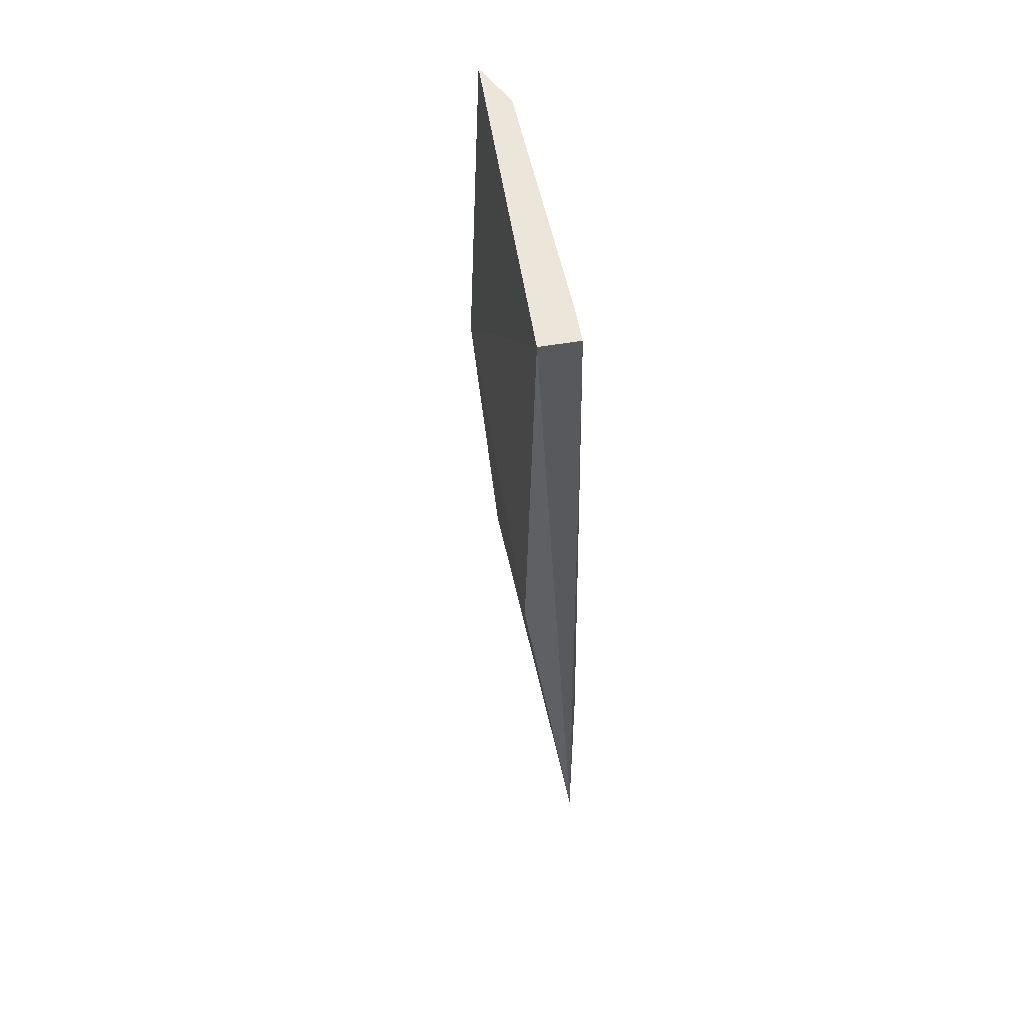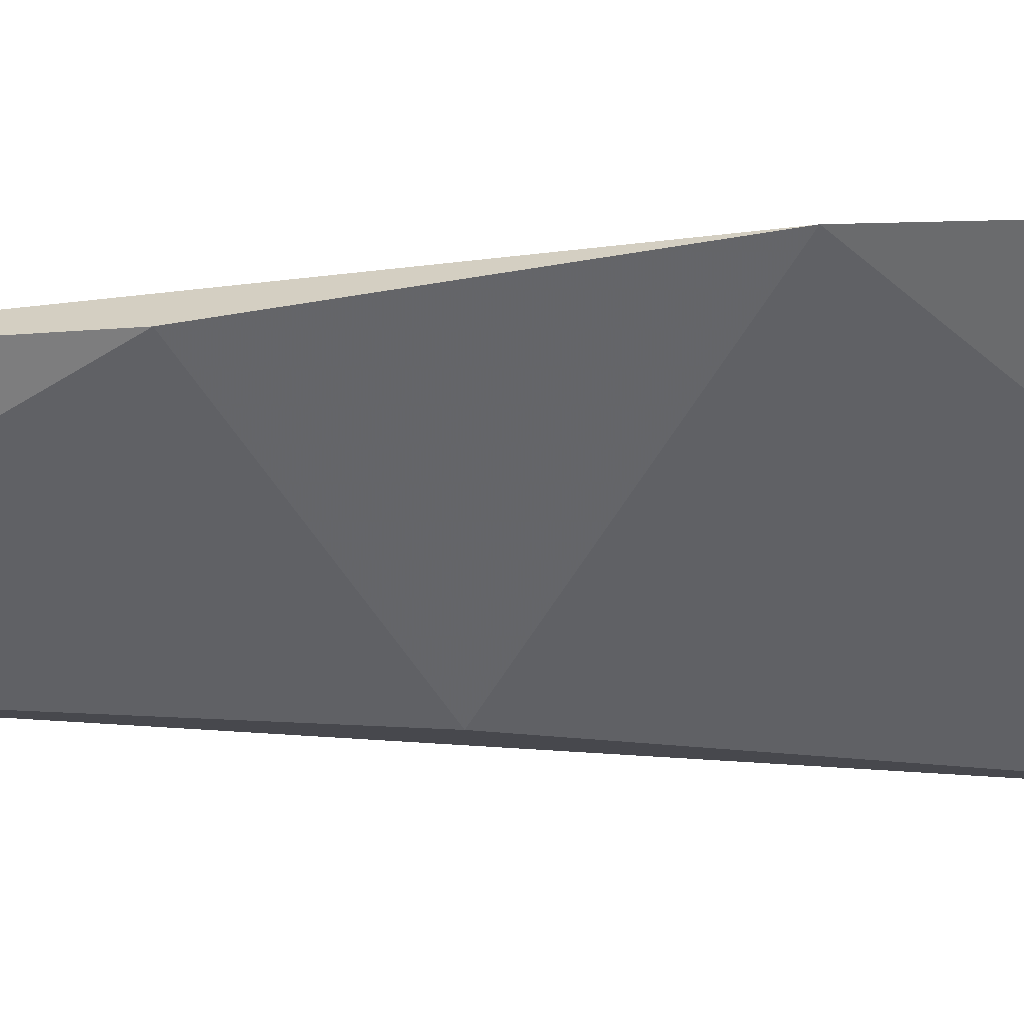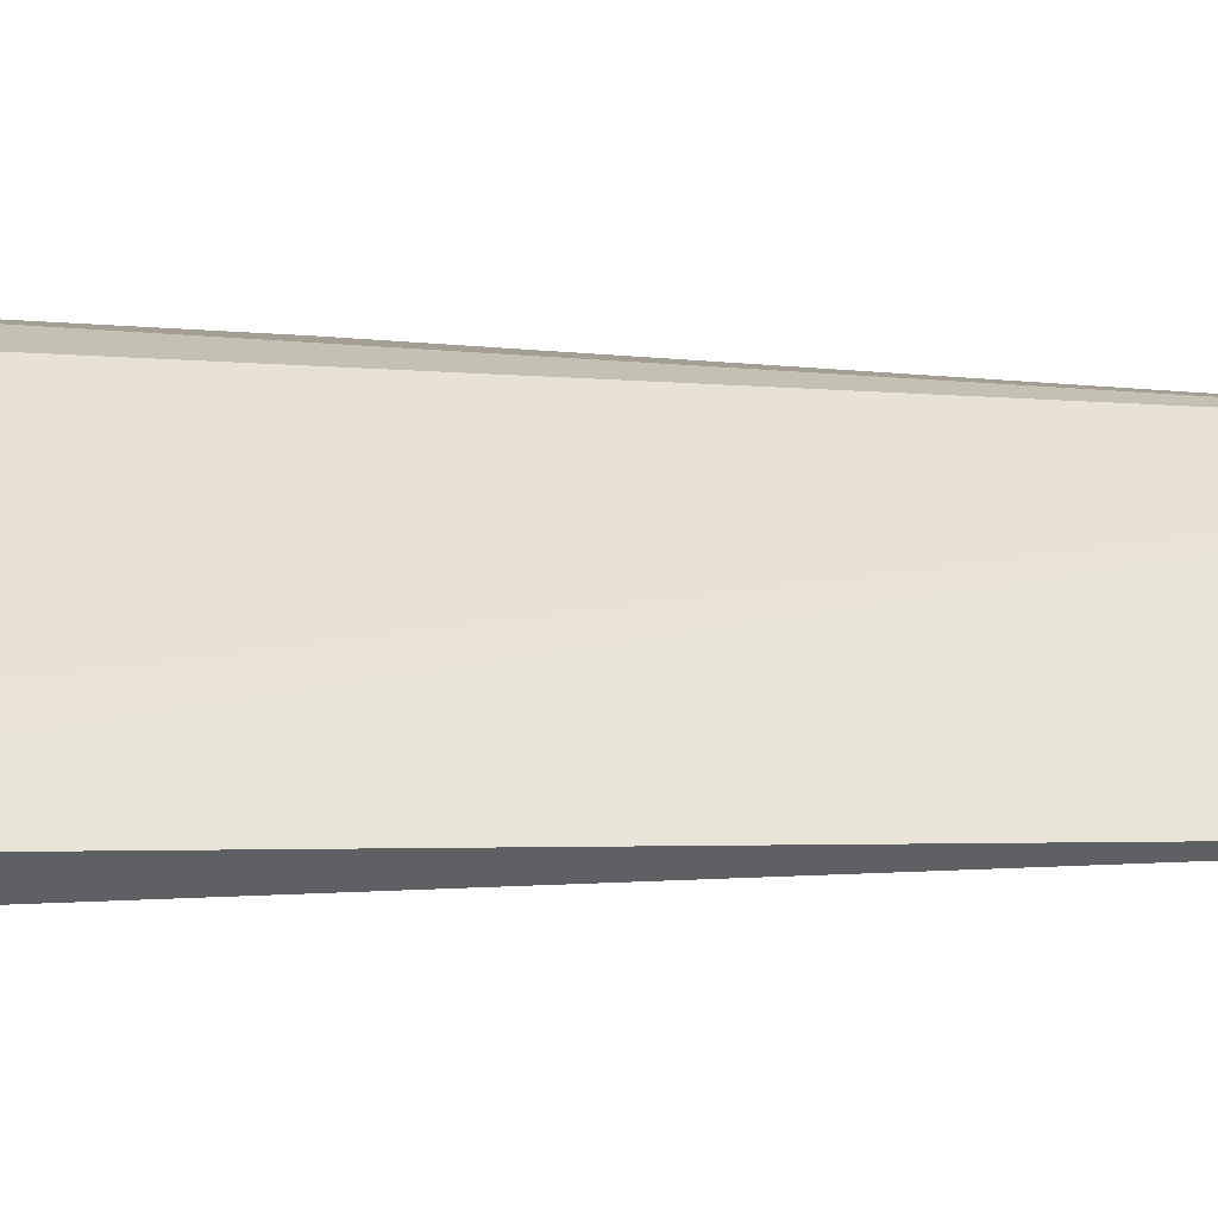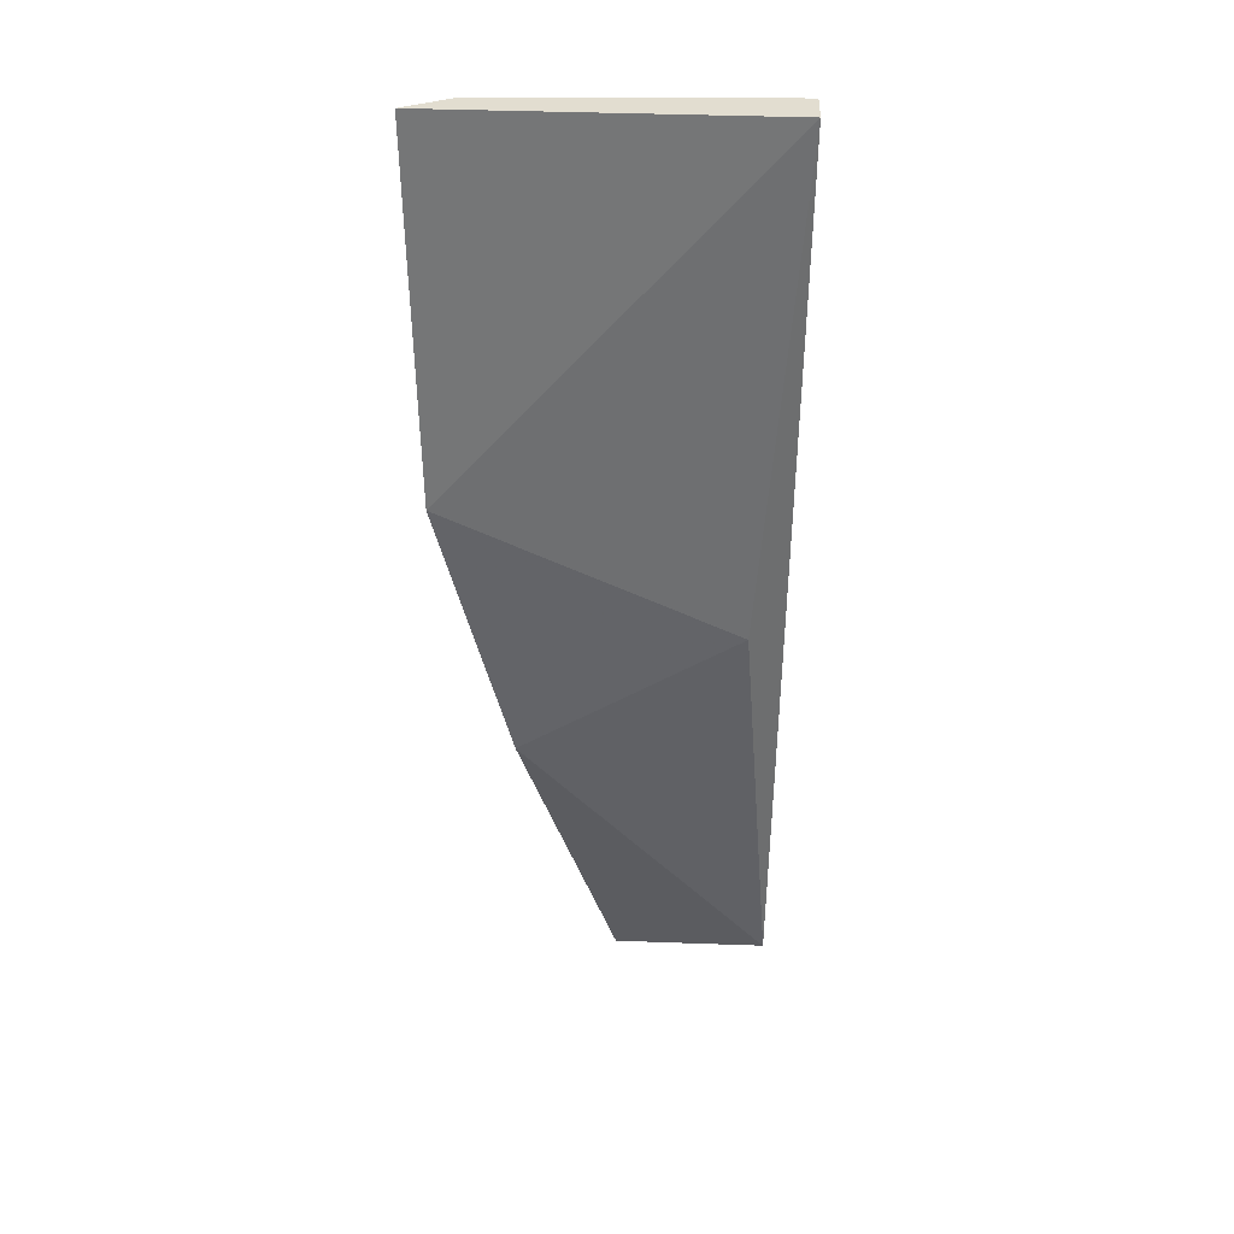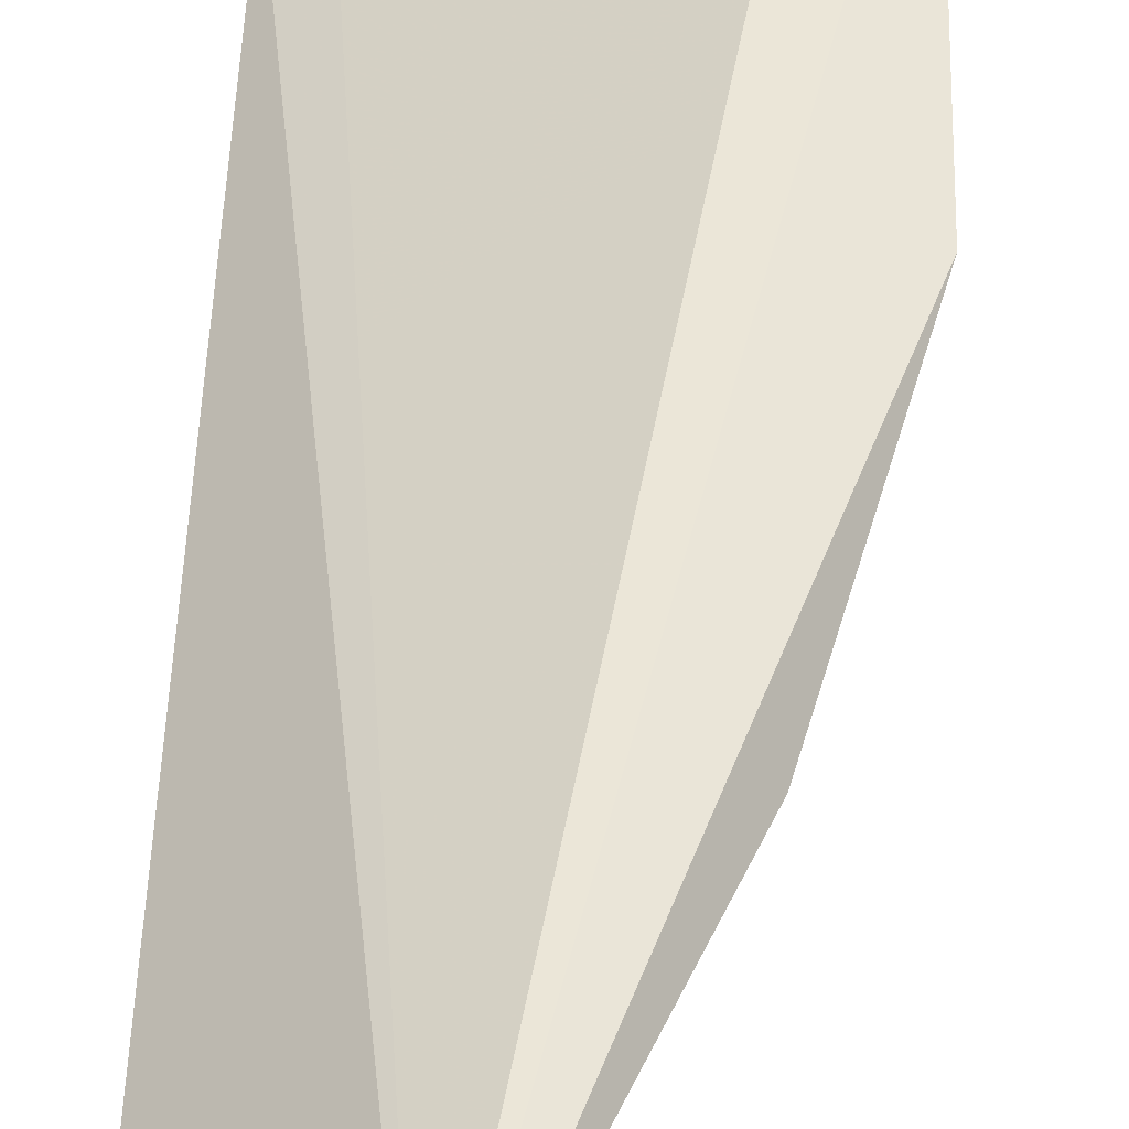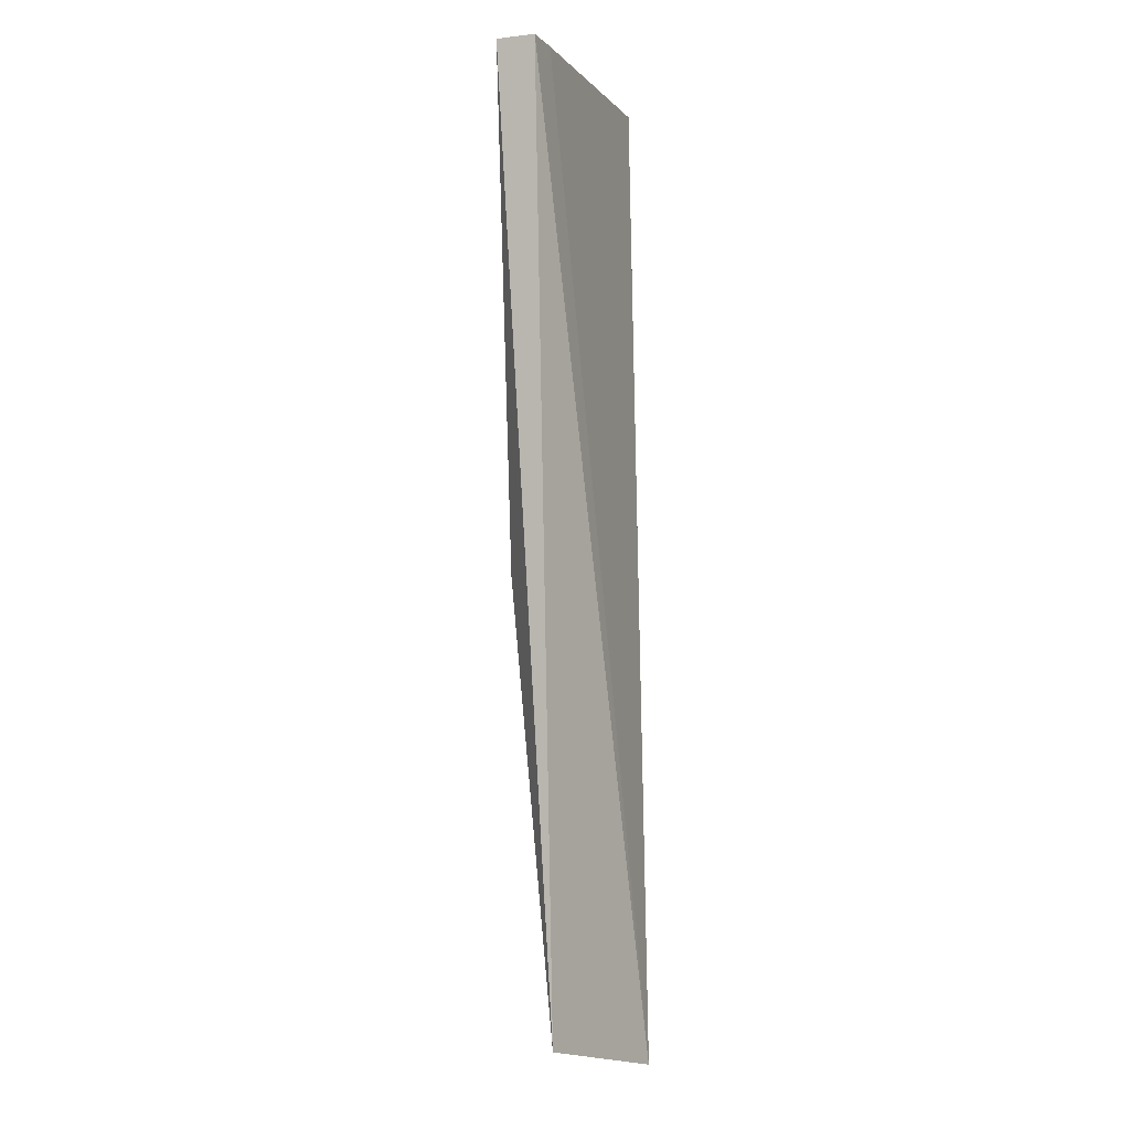
<metadata>
{"format":"obj","ext":"obj","renderer":"f3d","projection":"perspective","resolution":1024,"background":"white","views":[{"elev":56.5,"azim":53.2,"up":"+Z"},{"elev":-25.2,"azim":-92.3,"up":"+Y"},{"elev":18.3,"azim":91.4,"up":"+Y"},{"elev":35.3,"azim":-24.7,"up":"+Z"},{"elev":46.4,"azim":-178.5,"up":"+Y"},{"elev":-3.7,"azim":84.5,"up":"+Z"}]}
</metadata>
<code>
v -0.4514 0.3356 -0.09654
v -0.4745 0.3335 -0.02294
v -0.4745 0.3356 0.02123
v -0.4387 0.3167 0.02123
v -0.4429 0.3188 -0.03976
v -0.4366 0.323 -0.09232
v -0.4366 0.3209 0.02123
v -0.4661 0.3314 -0.05656
v -0.4408 0.323 0.02123
v -0.4682 0.3356 0.02123
f 3 9 10
f 9 7 1
f 7 9 3
f 1 7 6
f 8 1 6
f 5 8 6
f 5 6 4
f 7 3 4
f 6 7 4
f 4 3 2
f 1 8 2
f 3 1 2
f 8 5 2
f 5 4 2
f 9 1 10
f 1 3 10

</code>
